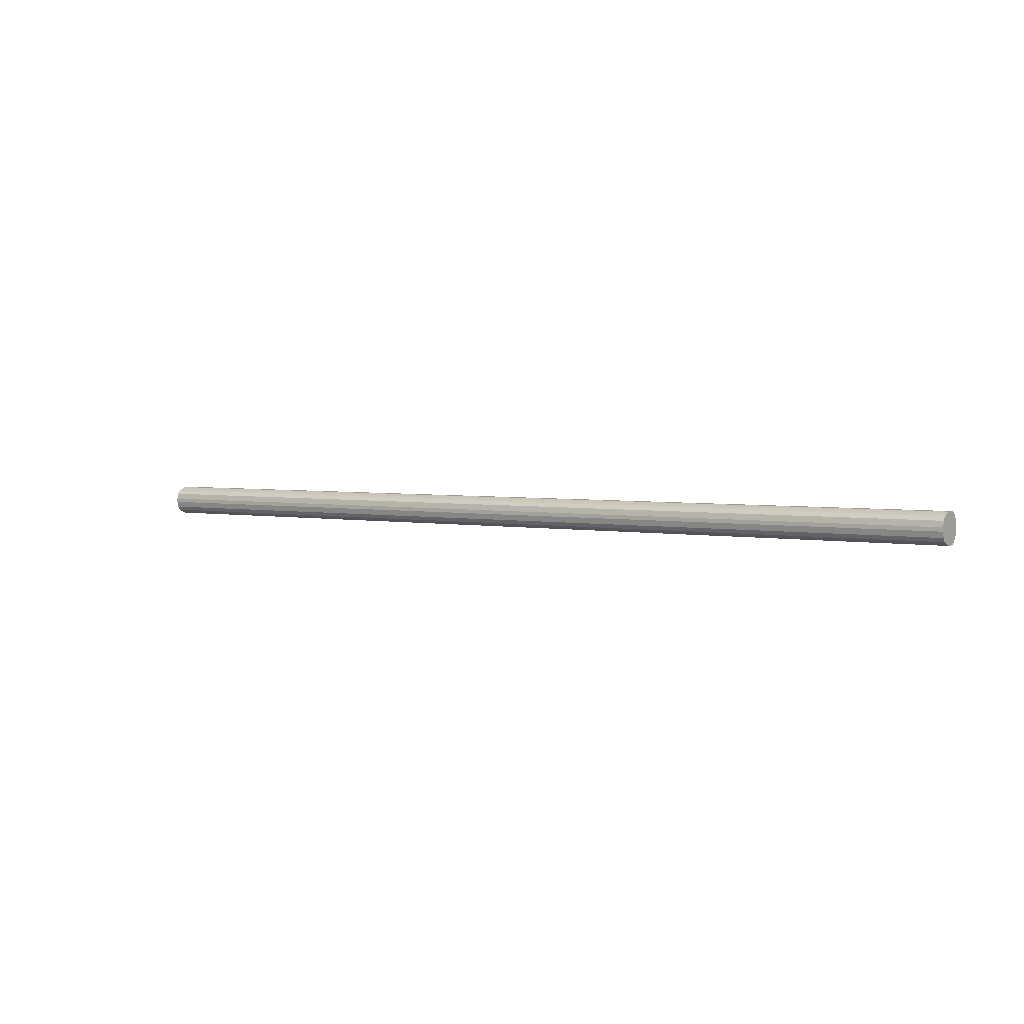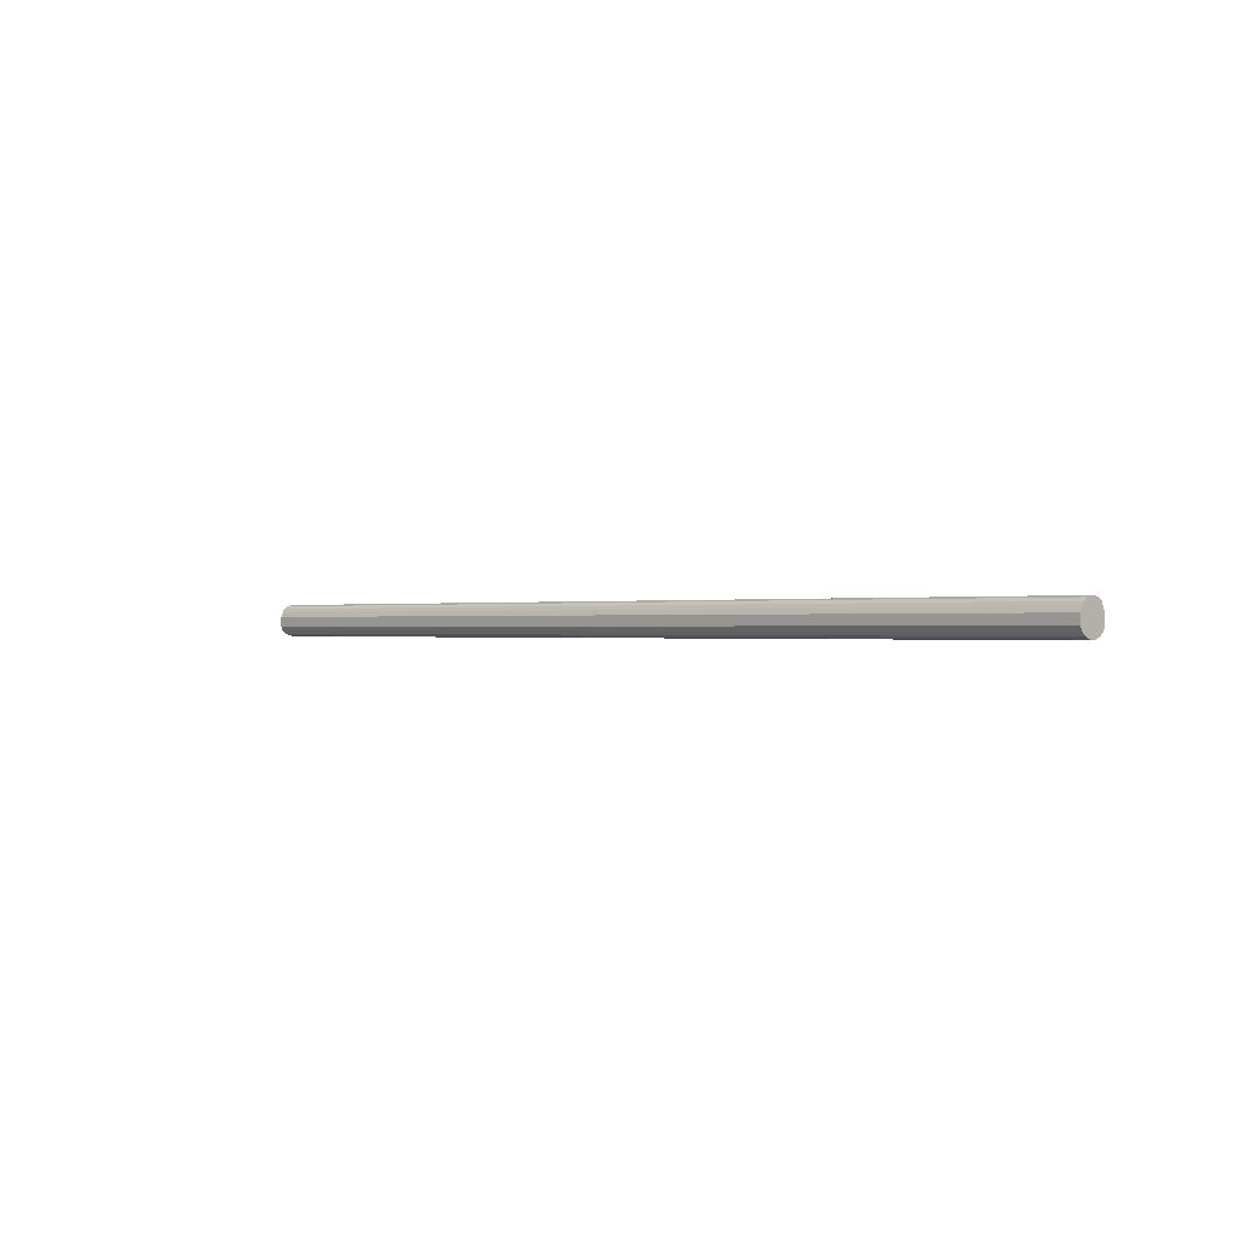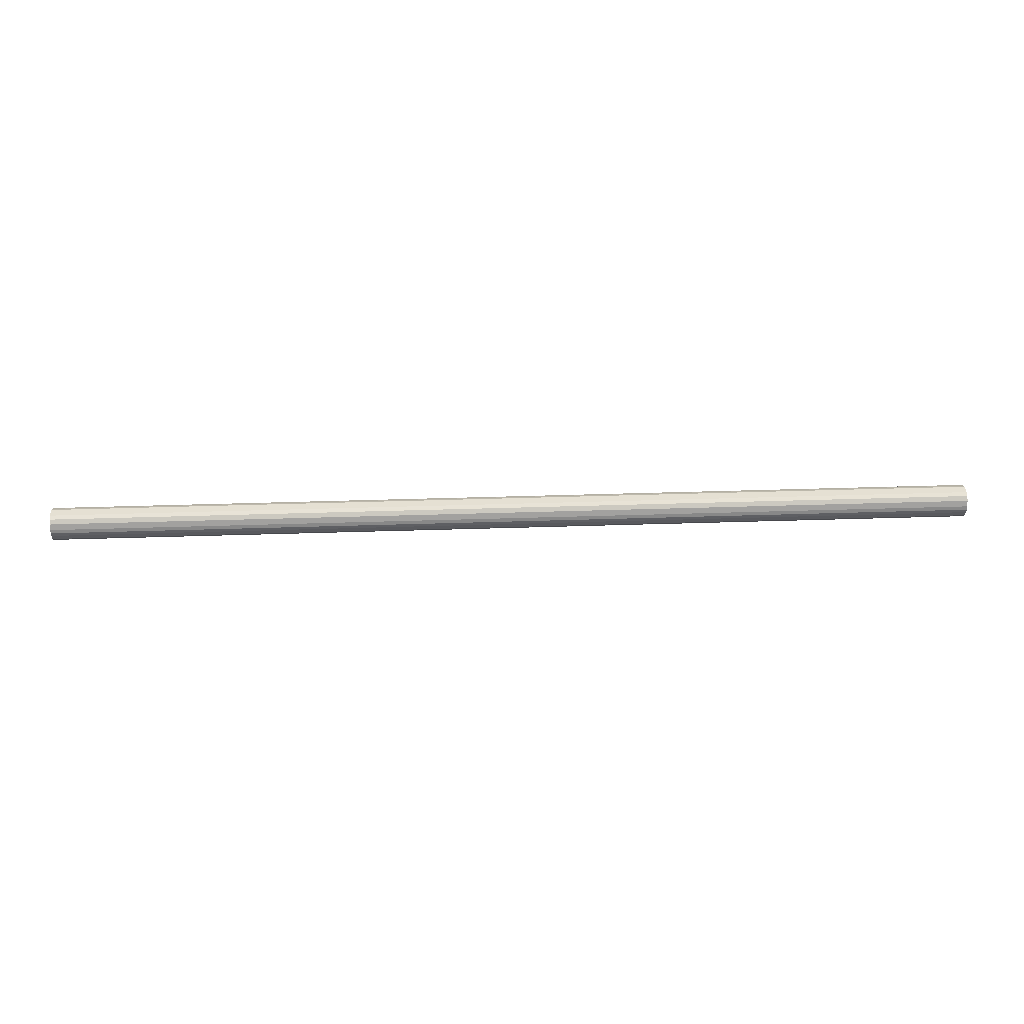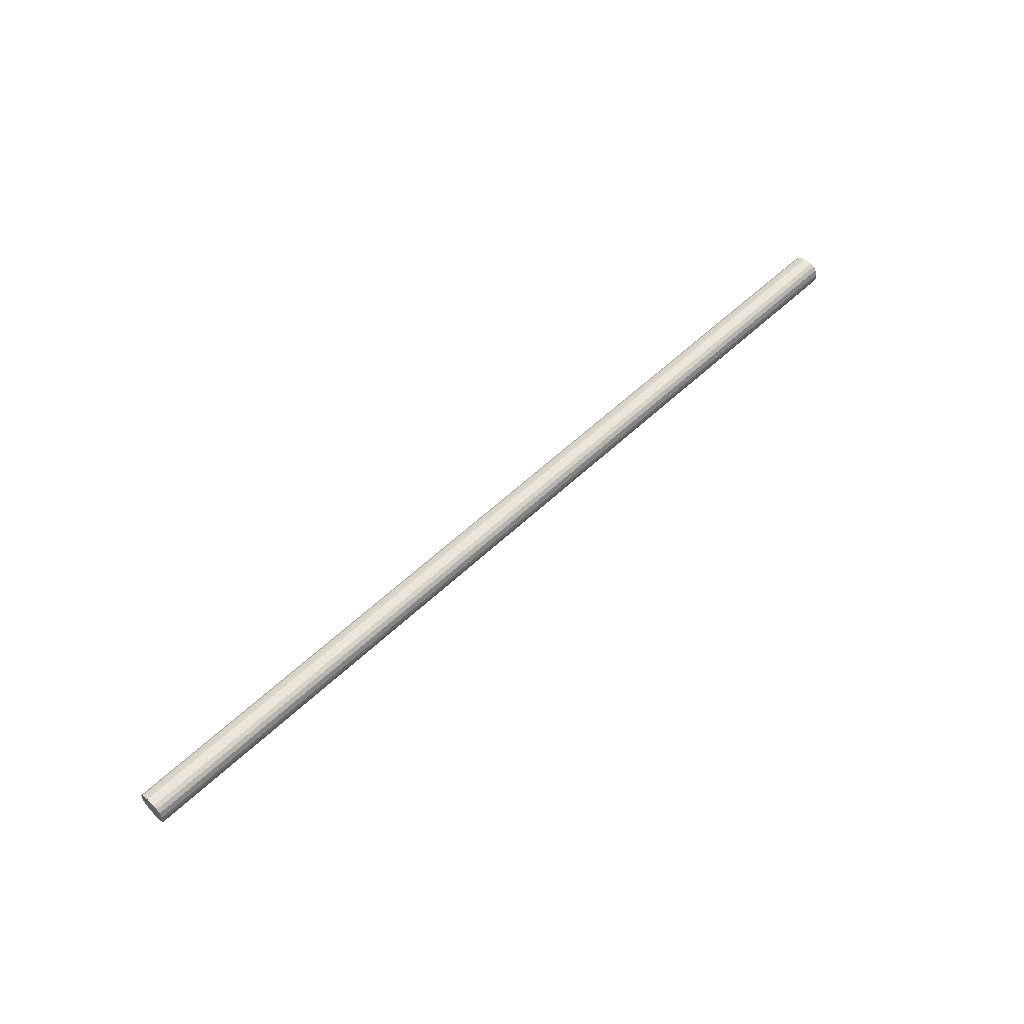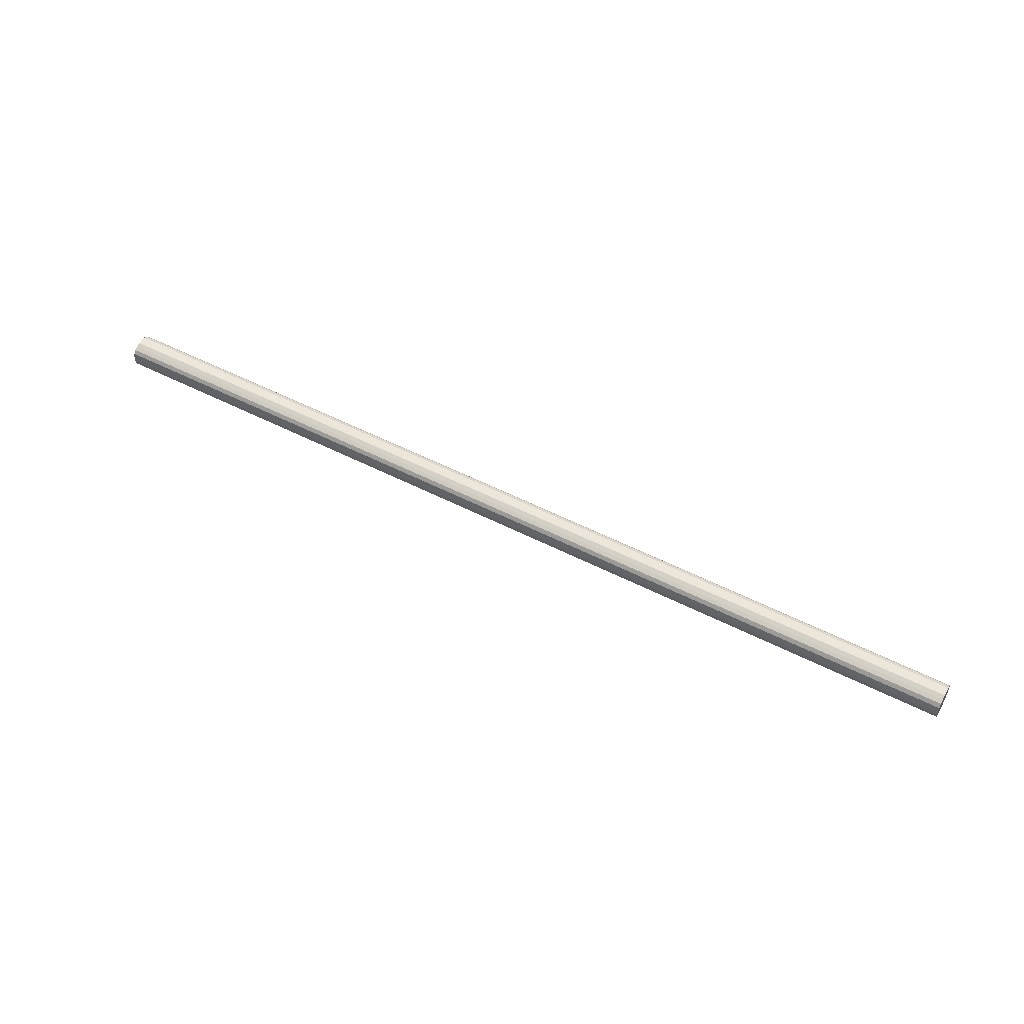
<metadata>
{"format":"obj","ext":"obj","renderer":"f3d","projection":"perspective","resolution":1024,"background":"white","views":[{"elev":3.1,"azim":35.0,"up":"+Y"},{"elev":-0.2,"azim":-134.5,"up":"+Z"},{"elev":38.0,"azim":177.6,"up":"+Y"},{"elev":56.2,"azim":135.2,"up":"+Y"},{"elev":51.7,"azim":29.2,"up":"+Y"}]}
</metadata>
<code>
o 30401
v 2230 1883 17.15
v 2230 1883 17.15
v 2225 1883 17.15
v 2230 1883 17.16
v 2225 1883 17.15
v 2230 1883 17.15
v 2225 1883 17.15
v 2230 1883 17.18
v 2225 1883 17.16
v 2230 1883 17.16
v 2225 1883 17.16
v 2230 1883 17.2
v 2225 1883 17.18
v 2230 1883 17.18
v 2225 1883 17.18
v 2230 1883 17.23
v 2225 1883 17.2
v 2230 1883 17.2
v 2225 1883 17.2
v 2230 1883 17.25
v 2225 1883 17.23
v 2230 1883 17.23
v 2225 1883 17.23
v 2230 1883 17.28
v 2225 1883 17.25
v 2230 1883 17.25
v 2225 1883 17.25
v 2230 1883 17.3
v 2225 1883 17.28
v 2230 1883 17.28
v 2225 1883 17.28
v 2230 1883 17.31
v 2225 1883 17.3
v 2230 1883 17.3
v 2225 1883 17.3
v 2230 1883 17.32
v 2225 1883 17.31
v 2230 1883 17.31
v 2225 1883 17.31
v 2230 1883 17.32
v 2225 1883 17.32
v 2225 1883 17.32
v 2225 1883 17.15
v 2230 1883 17.15
v 2225 1883 17.15
v 2230 1883 17.16
v 2225 1883 17.16
v 2225 1883 17.15
v 2230 1883 17.15
v 2225 1883 17.16
v 2230 1883 17.15
v 2230 1883 17.18
v 2225 1883 17.18
v 2225 1883 17.18
v 2230 1883 17.16
v 2225 1883 17.2
v 2230 1883 17.18
v 2230 1883 17.2
v 2225 1883 17.2
v 2225 1883 17.23
v 2230 1883 17.2
v 2225 1883 17.25
v 2230 1883 17.23
v 2230 1883 17.23
v 2225 1883 17.23
v 2225 1883 17.28
v 2230 1883 17.25
v 2225 1883 17.3
v 2230 1883 17.28
v 2230 1883 17.25
v 2225 1883 17.25
v 2225 1883 17.31
v 2230 1883 17.3
v 2225 1883 17.32
v 2230 1883 17.31
v 2230 1883 17.28
v 2225 1883 17.28
v 2225 1883 17.32
v 2230 1883 17.32
v 2225 1883 17.31
v 2230 1883 17.32
v 2230 1883 17.3
v 2225 1883 17.3
v 2230 1883 17.31
v 2230 1883 17.23
v 2230 1883 17.15
v 2230 1883 17.15
v 2230 1883 17.16
v 2230 1883 17.15
v 2230 1883 17.18
v 2230 1883 17.16
v 2230 1883 17.2
v 2230 1883 17.18
v 2230 1883 17.23
v 2230 1883 17.2
v 2230 1883 17.25
v 2230 1883 17.23
v 2230 1883 17.28
v 2230 1883 17.25
v 2230 1883 17.3
v 2230 1883 17.28
v 2230 1883 17.31
v 2230 1883 17.3
v 2230 1883 17.32
v 2230 1883 17.31
v 2230 1883 17.32
v 2225 1883 17.23
v 2225 1883 17.15
v 2225 1883 17.15
v 2225 1883 17.15
v 2225 1883 17.16
v 2225 1883 17.16
v 2225 1883 17.18
v 2225 1883 17.18
v 2225 1883 17.2
v 2225 1883 17.2
v 2225 1883 17.23
v 2225 1883 17.23
v 2225 1883 17.25
v 2225 1883 17.25
v 2225 1883 17.28
v 2225 1883 17.28
v 2225 1883 17.3
v 2225 1883 17.3
v 2225 1883 17.31
v 2225 1883 17.31
v 2225 1883 17.32
v 2225 1883 17.32
f 1 2 3
f 2 4 5
f 6 1 7
f 4 8 9
f 10 6 11
f 8 12 13
f 14 10 15
f 12 16 17
f 18 14 19
f 16 20 21
f 22 18 23
f 20 24 25
f 26 22 27
f 24 28 29
f 30 26 31
f 28 32 33
f 34 30 35
f 32 36 37
f 38 34 39
f 36 40 41
f 40 38 42
f 43 44 45
f 45 46 47
f 48 49 43
f 50 51 48
f 47 52 53
f 54 55 50
f 56 57 54
f 53 58 59
f 60 61 56
f 62 63 60
f 59 64 65
f 66 67 62
f 68 69 66
f 65 70 71
f 72 73 68
f 74 75 72
f 71 76 77
f 78 79 74
f 80 81 78
f 77 82 83
f 83 84 80
f 85 86 87
f 85 88 86
f 85 87 89
f 85 90 88
f 85 89 91
f 85 92 90
f 85 91 93
f 85 94 92
f 85 93 95
f 85 96 94
f 85 95 97
f 85 98 96
f 85 97 99
f 85 100 98
f 85 99 101
f 85 102 100
f 85 101 103
f 85 104 102
f 85 103 105
f 85 106 104
f 85 105 106
f 107 108 109
f 107 110 108
f 107 109 111
f 107 112 110
f 107 111 113
f 107 114 112
f 107 113 115
f 107 116 114
f 107 115 117
f 107 118 116
f 107 117 119
f 107 120 118
f 107 119 121
f 107 122 120
f 107 121 123
f 107 124 122
f 107 123 125
f 107 126 124
f 107 125 127
f 107 128 126
f 107 127 128

</code>
